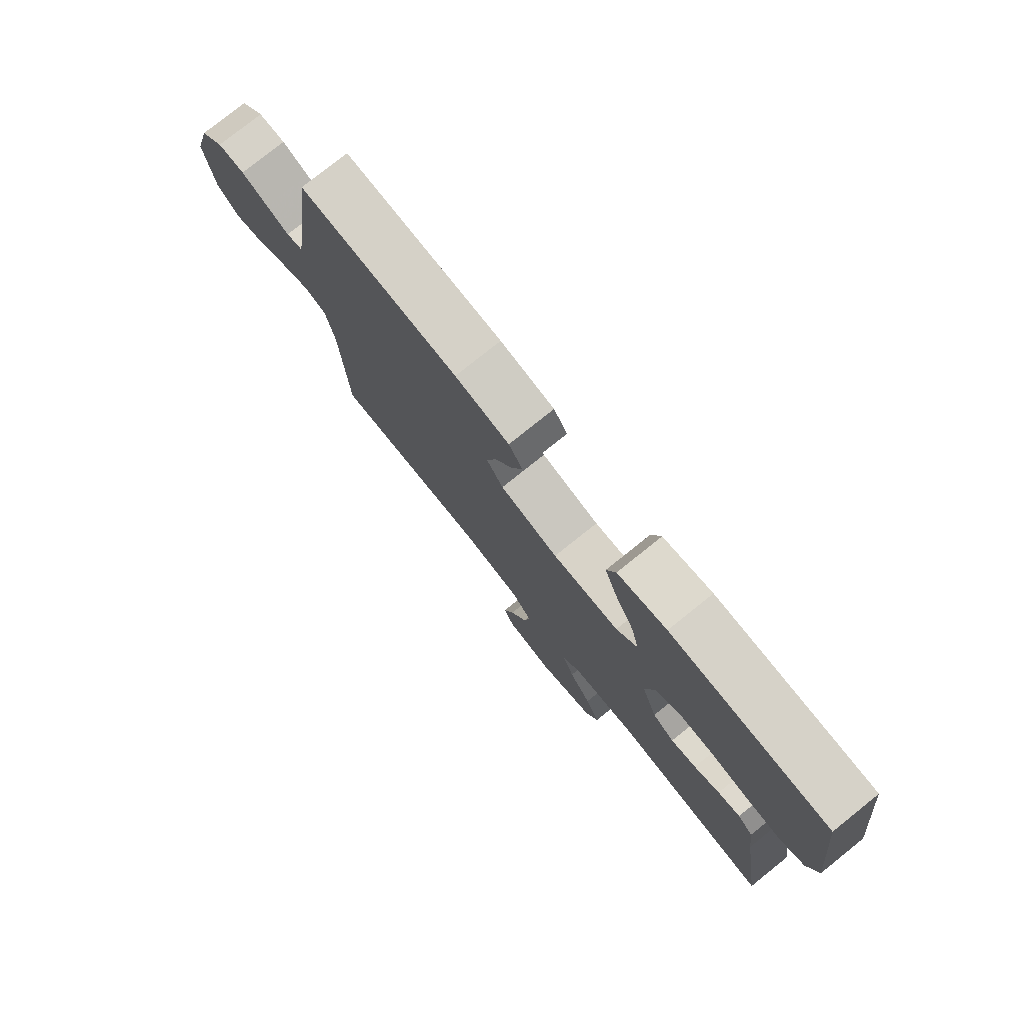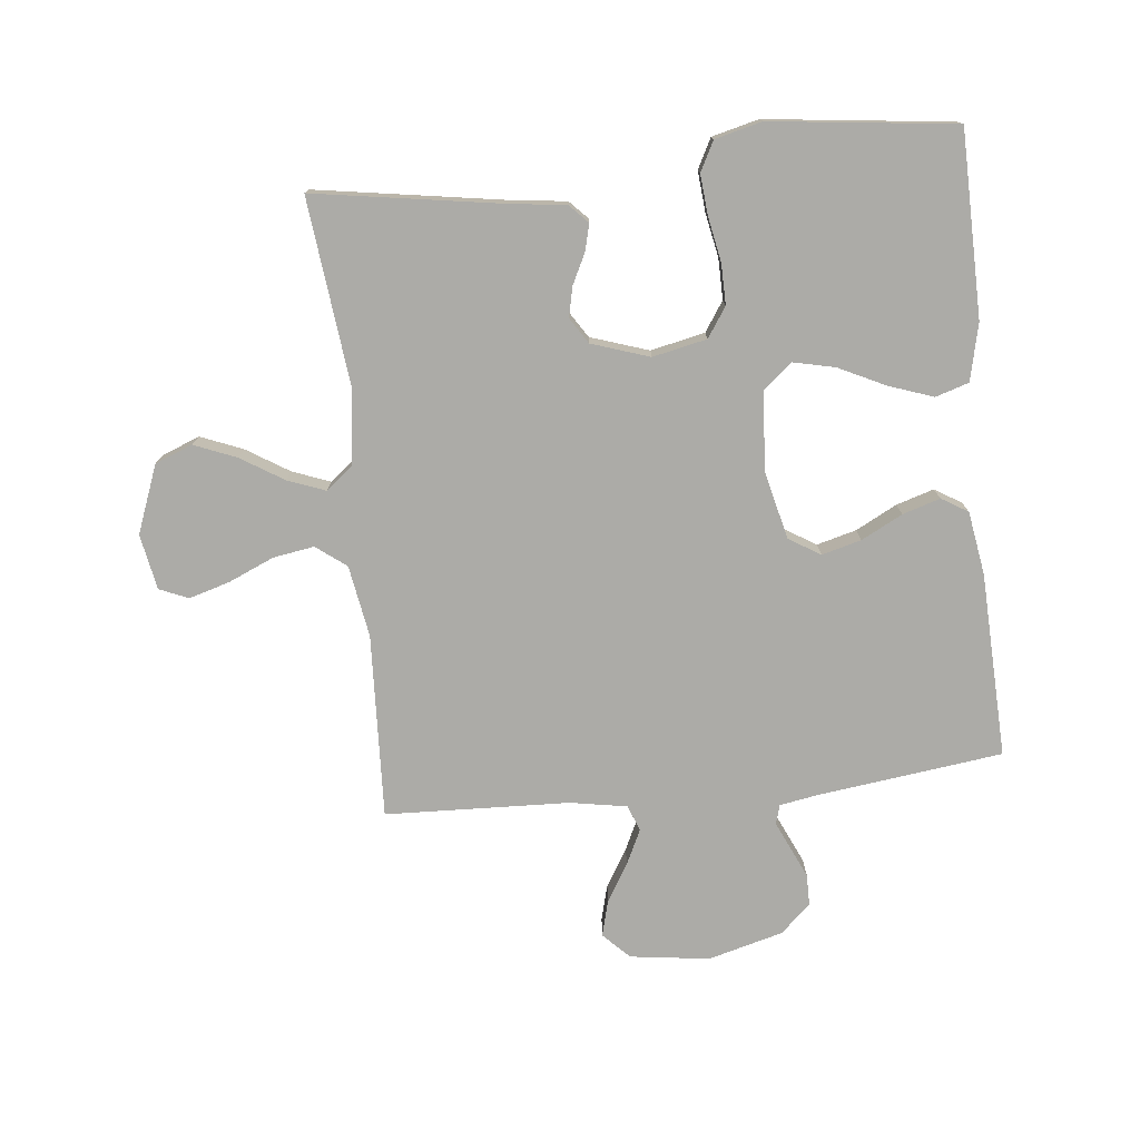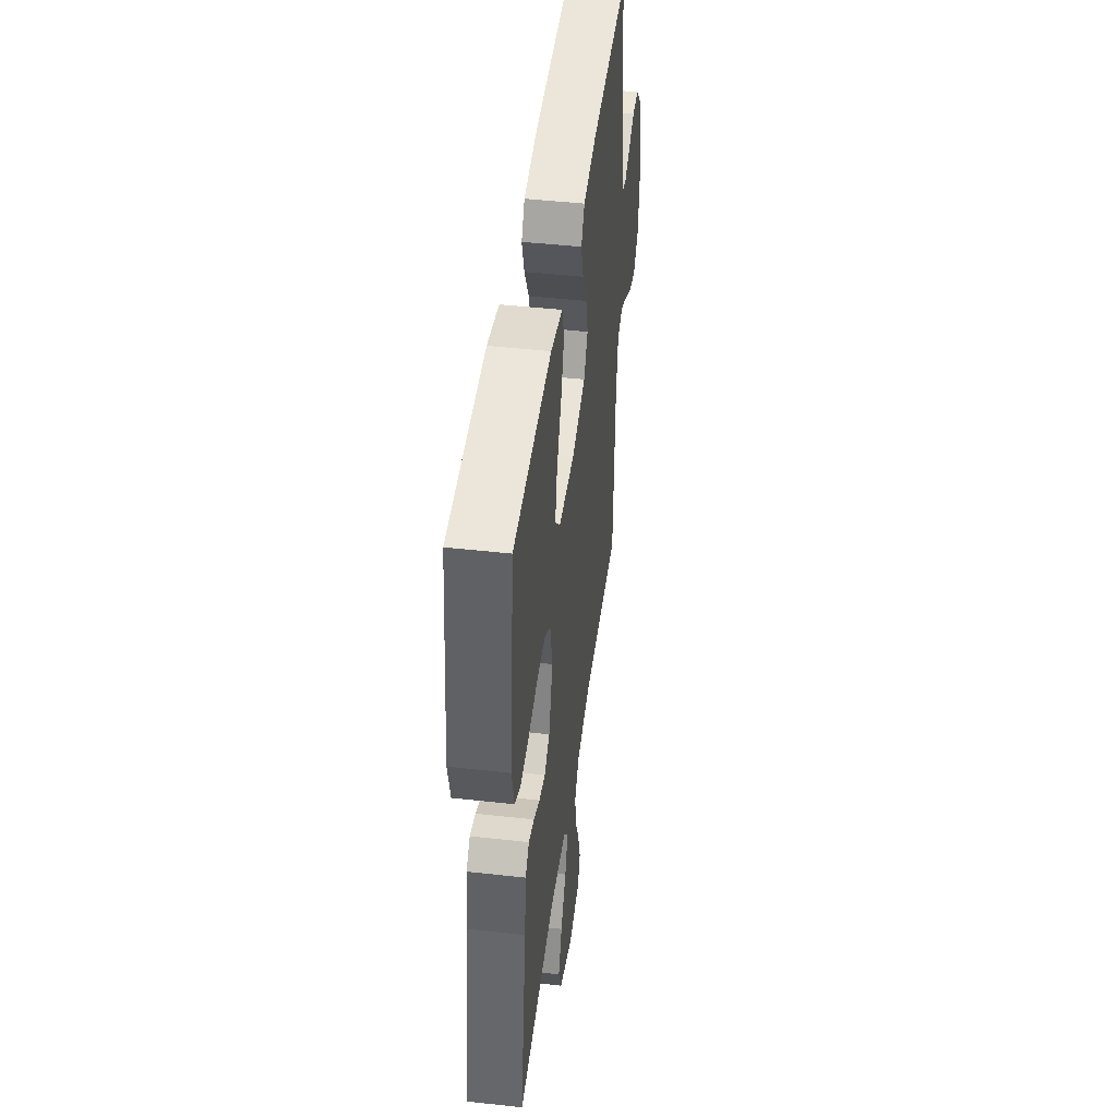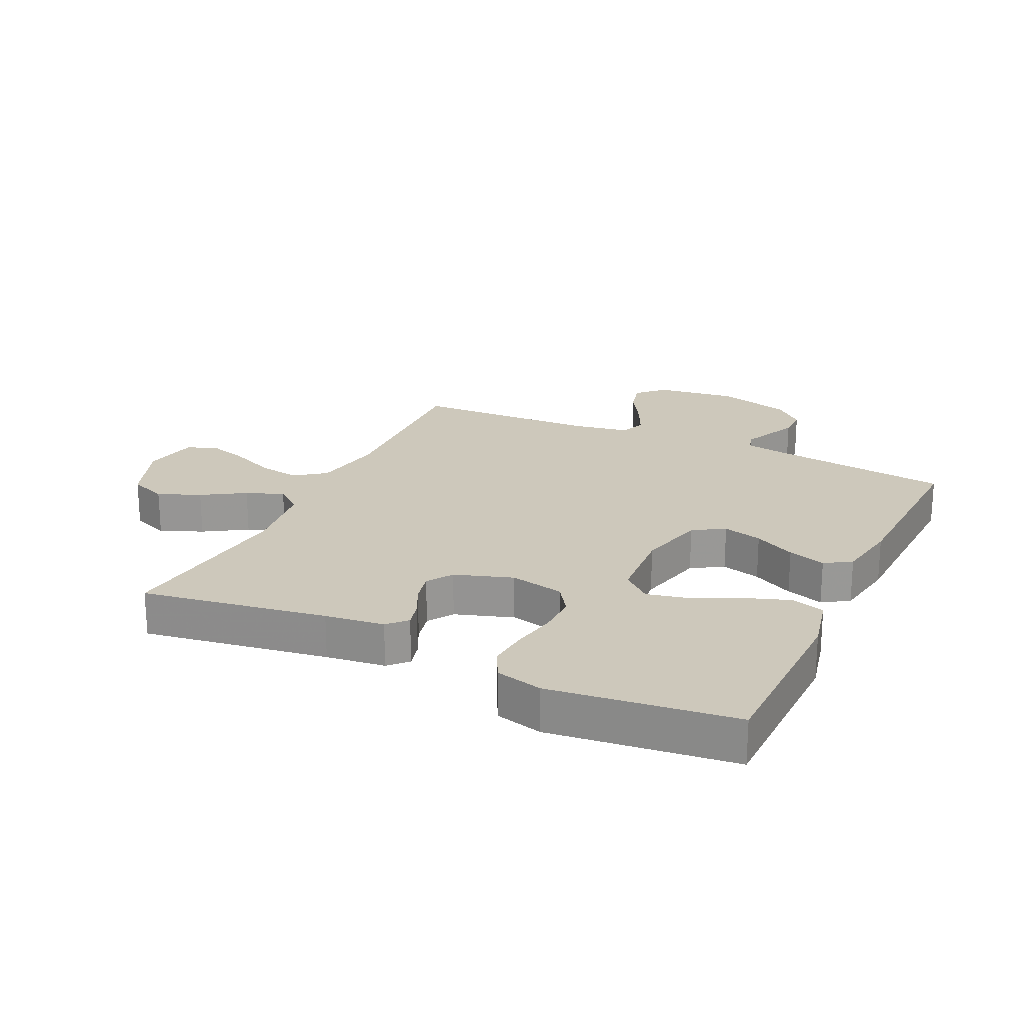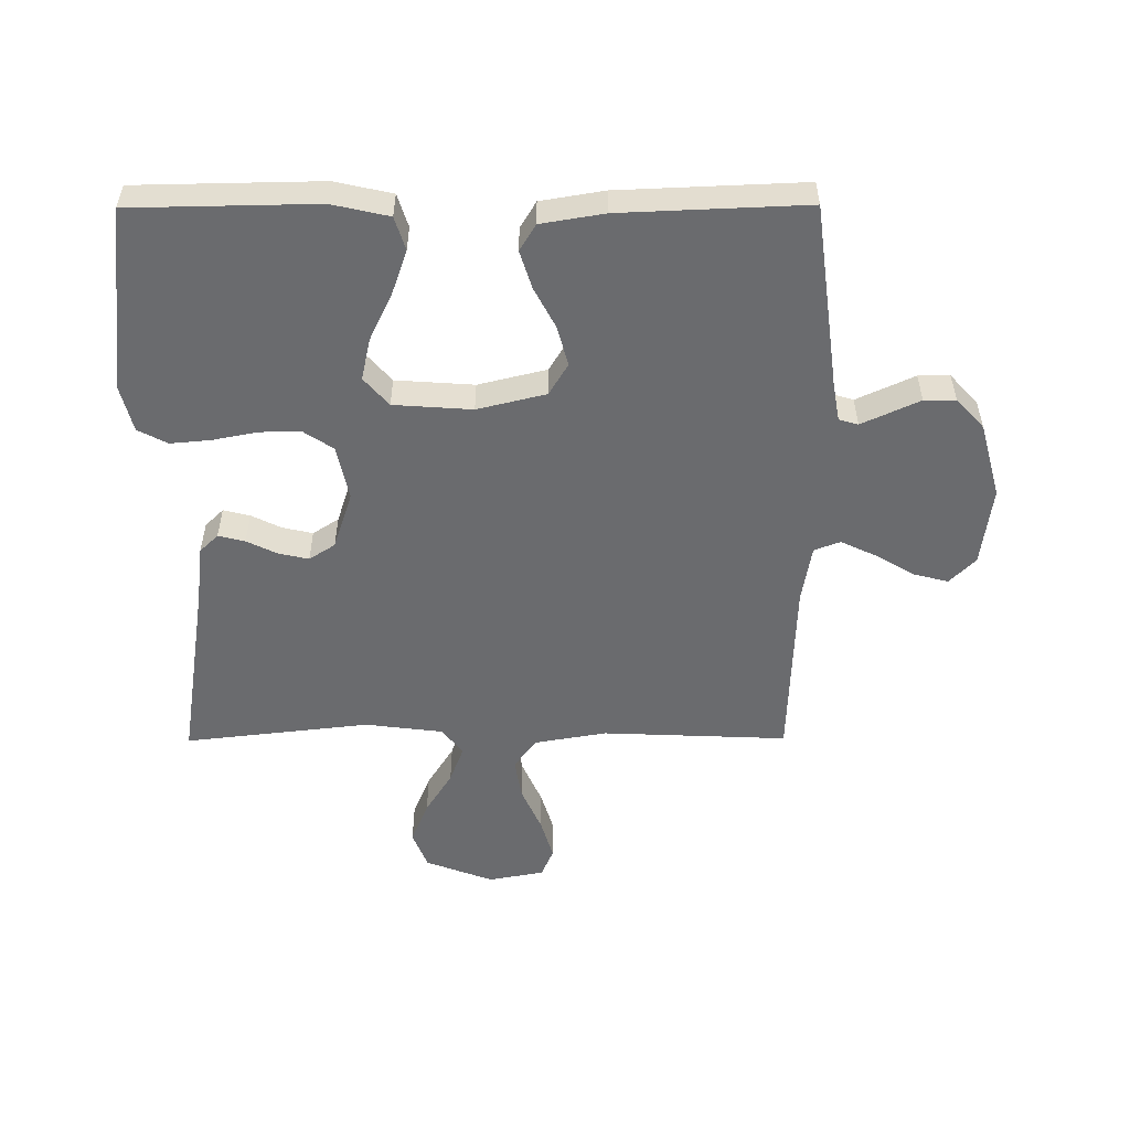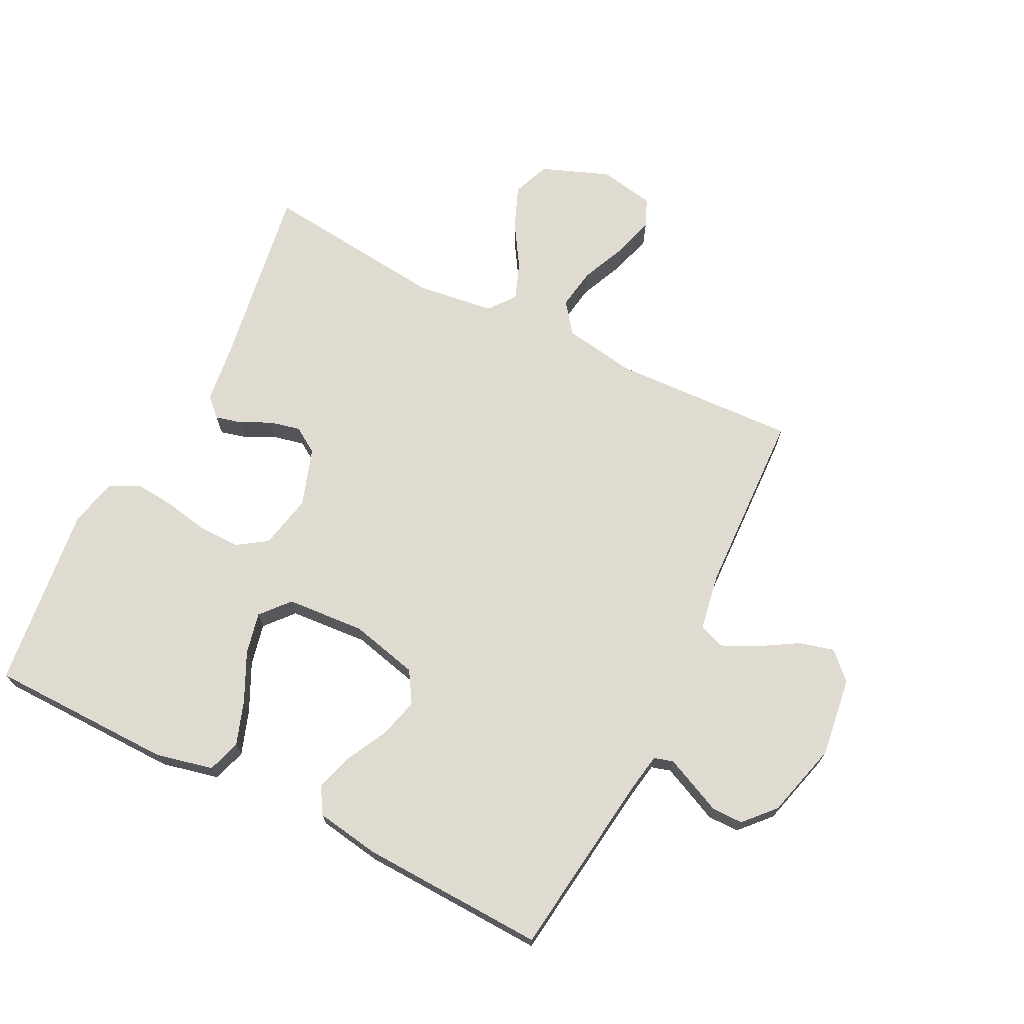
<metadata>
{"format":"obj","ext":"obj","renderer":"f3d","projection":"perspective","resolution":1024,"background":"white","views":[{"elev":78.0,"azim":-128.7,"up":"+Z"},{"elev":-76.2,"azim":-84.1,"up":"+Y"},{"elev":45.9,"azim":-82.7,"up":"+Z"},{"elev":21.9,"azim":-64.7,"up":"+Y"},{"elev":-53.4,"azim":0.3,"up":"+Y"},{"elev":70.2,"azim":26.5,"up":"+Y"}]}
</metadata>
<code>
v 0.5 0.07 -0.5
v 0.2 0.07 -0.487
v 0.084 0.07 -0.507
v 0.047 0.07 -0.556
v 0.058 0.07 -0.623
v 0.09 0.07 -0.696
v 0.11 0.07 -0.763
v 0.09 0.07 -0.81
v 0 0.07 -0.827
v -0.11 0.07 -0.785
v -0.134 0.07 -0.724
v -0.106 0.07 -0.655
v -0.063 0.07 -0.586
v -0.04 0.07 -0.525
v -0.074 0.07 -0.482
v -0.2 0.07 -0.466
v -0.5 0.07 -0.5
v -0.453 0.07 -0.2
v -0.441 0.07 -0.104
v -0.411 0.07 -0.075
v -0.368 0.07 -0.086
v -0.319 0.07 -0.11
v -0.27 0.07 -0.121
v -0.228 0.07 -0.094
v -0.197 0.07 0
v -0.216 0.07 0.088
v -0.264 0.07 0.12
v -0.33 0.07 0.119
v -0.402 0.07 0.105
v -0.468 0.07 0.099
v -0.516 0.07 0.124
v -0.535 0.07 0.2
v -0.5 0.07 0.5
v -0.2 0.07 0.505
v -0.107 0.07 0.484
v -0.09 0.07 0.43
v -0.115 0.07 0.358
v -0.152 0.07 0.281
v -0.167 0.07 0.213
v -0.127 0.07 0.167
v 0 0.07 0.158
v 0.111 0.07 0.185
v 0.142 0.07 0.236
v 0.125 0.07 0.3
v 0.09 0.07 0.367
v 0.071 0.07 0.428
v 0.097 0.07 0.471
v 0.2 0.07 0.488
v 0.5 0.07 0.5
v 0.539 0.07 0.2
v 0.55 0.07 0.137
v 0.581 0.07 0.128
v 0.625 0.07 0.148
v 0.675 0.07 0.171
v 0.726 0.07 0.171
v 0.771 0.07 0.122
v 0.804 0.07 0
v 0.787 0.07 -0.129
v 0.745 0.07 -0.171
v 0.688 0.07 -0.156
v 0.626 0.07 -0.119
v 0.569 0.07 -0.092
v 0.527 0.07 -0.108
v 0.511 0.07 -0.2
v 0.5 0 -0.5
v 0.2 0 -0.487
v 0.084 0 -0.507
v 0.047 0 -0.556
v 0.058 0 -0.623
v 0.09 0 -0.696
v 0.11 0 -0.763
v 0.09 0 -0.81
v 0 0 -0.827
v -0.11 0 -0.785
v -0.134 0 -0.724
v -0.106 0 -0.655
v -0.063 0 -0.586
v -0.04 0 -0.525
v -0.074 0 -0.482
v -0.2 0 -0.466
v -0.5 0 -0.5
v -0.453 0 -0.2
v -0.441 0 -0.104
v -0.411 0 -0.075
v -0.368 0 -0.086
v -0.319 0 -0.11
v -0.27 0 -0.121
v -0.228 0 -0.094
v -0.197 0 0
v -0.216 0 0.088
v -0.264 0 0.12
v -0.33 0 0.119
v -0.402 0 0.105
v -0.468 0 0.099
v -0.516 0 0.124
v -0.535 0 0.2
v -0.5 0 0.5
v -0.2 0 0.505
v -0.107 0 0.484
v -0.09 0 0.43
v -0.115 0 0.358
v -0.152 0 0.281
v -0.167 0 0.213
v -0.127 0 0.167
v 0 0 0.158
v 0.111 0 0.185
v 0.142 0 0.236
v 0.125 0 0.3
v 0.09 0 0.367
v 0.071 0 0.428
v 0.097 0 0.471
v 0.2 0 0.488
v 0.5 0 0.5
v 0.539 0 0.2
v 0.55 0 0.137
v 0.581 0 0.128
v 0.625 0 0.148
v 0.675 0 0.171
v 0.726 0 0.171
v 0.771 0 0.122
v 0.804 0 0
v 0.787 0 -0.129
v 0.745 0 -0.171
v 0.688 0 -0.156
v 0.626 0 -0.119
v 0.569 0 -0.092
v 0.527 0 -0.108
v 0.511 0 -0.2
f 58 59 60 61
f 58 61 62
f 57 58 62
f 56 57 62 63
f 53 54 55 56
f 52 53 56 63
f 47 48 49 50
f 47 50 51
f 44 45 46 47
f 43 44 47 51
f 42 43 51 52
f 35 36 37 38
f 33 34 35 38
f 33 38 39
f 32 33 39 40
f 28 29 30 31
f 27 28 31 32
f 19 20 21 22
f 18 19 22 23
f 16 17 18 23
f 15 16 23 24
f 10 11 12 13
f 10 13 14
f 9 10 14
f 8 9 14
f 5 6 7 8
f 5 8 14
f 4 5 14 15
f 64 1 2
f 63 64 2 3
f 41 42 52 63
f 40 41 63 3
f 27 32 40
f 26 27 40
f 25 26 40 3
f 15 24 25
f 3 4 15 25
f 125 124 123 122
f 126 125 122
f 126 122 121
f 127 126 121 120
f 120 119 118 117
f 127 120 117 116
f 114 113 112 111
f 115 114 111
f 111 110 109 108
f 115 111 108 107
f 116 115 107 106
f 102 101 100 99
f 102 99 98 97
f 103 102 97
f 104 103 97 96
f 95 94 93 92
f 96 95 92 91
f 86 85 84 83
f 87 86 83 82
f 87 82 81 80
f 88 87 80 79
f 77 76 75 74
f 78 77 74
f 78 74 73
f 78 73 72
f 72 71 70 69
f 78 72 69
f 79 78 69 68
f 66 65 128
f 67 66 128 127
f 127 116 106 105
f 67 127 105 104
f 104 96 91
f 104 91 90
f 67 104 90 89
f 89 88 79
f 89 79 68 67
f 1 65 66 2
f 2 66 67 3
f 3 67 68 4
f 4 68 69 5
f 5 69 70 6
f 6 70 71 7
f 7 71 72 8
f 8 72 73 9
f 9 73 74 10
f 10 74 75 11
f 11 75 76 12
f 12 76 77 13
f 13 77 78 14
f 14 78 79 15
f 15 79 80 16
f 16 80 81 17
f 17 81 82 18
f 18 82 83 19
f 19 83 84 20
f 20 84 85 21
f 21 85 86 22
f 22 86 87 23
f 23 87 88 24
f 24 88 89 25
f 25 89 90 26
f 26 90 91 27
f 27 91 92 28
f 28 92 93 29
f 29 93 94 30
f 30 94 95 31
f 31 95 96 32
f 32 96 97 33
f 33 97 98 34
f 34 98 99 35
f 35 99 100 36
f 36 100 101 37
f 37 101 102 38
f 38 102 103 39
f 39 103 104 40
f 40 104 105 41
f 41 105 106 42
f 42 106 107 43
f 43 107 108 44
f 44 108 109 45
f 45 109 110 46
f 46 110 111 47
f 47 111 112 48
f 48 112 113 49
f 49 113 114 50
f 50 114 115 51
f 51 115 116 52
f 52 116 117 53
f 53 117 118 54
f 54 118 119 55
f 55 119 120 56
f 56 120 121 57
f 57 121 122 58
f 58 122 123 59
f 59 123 124 60
f 60 124 125 61
f 61 125 126 62
f 62 126 127 63
f 63 127 128 64
f 64 128 65 1

</code>
